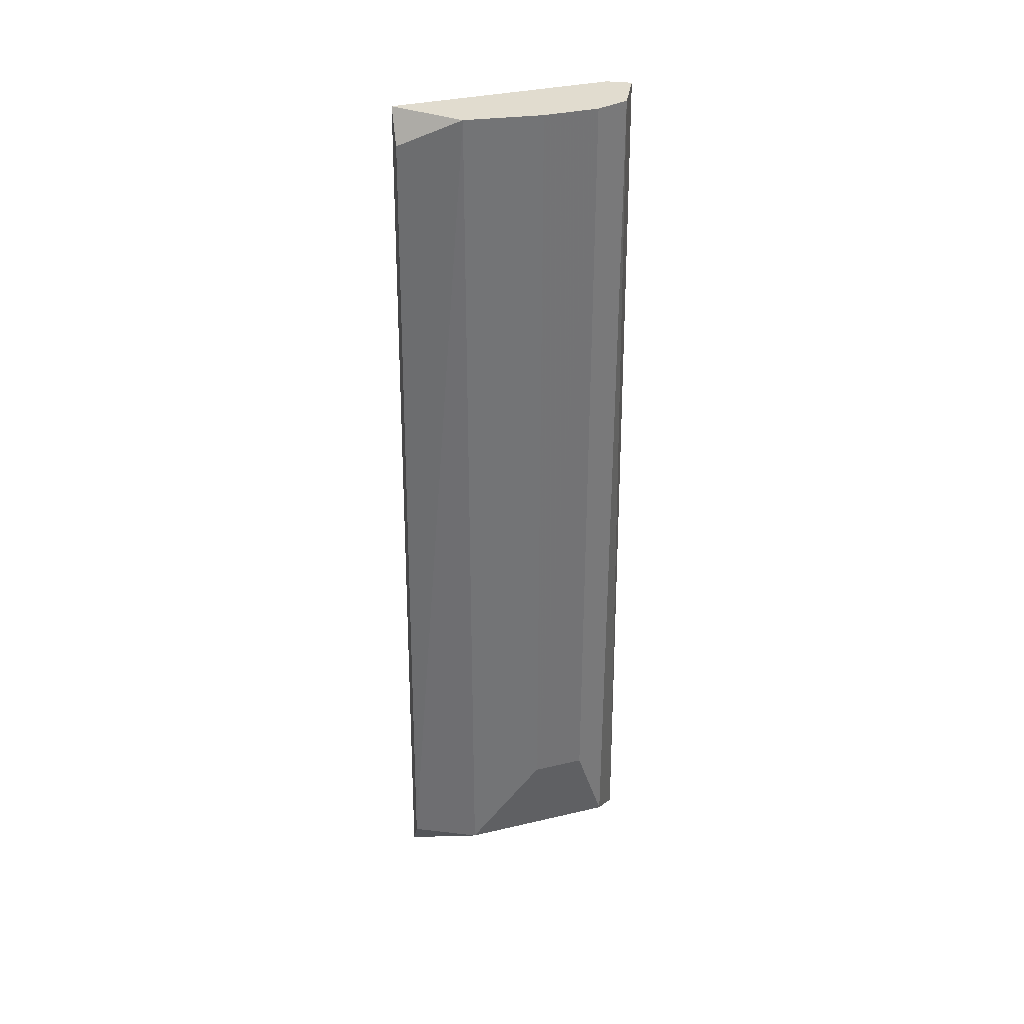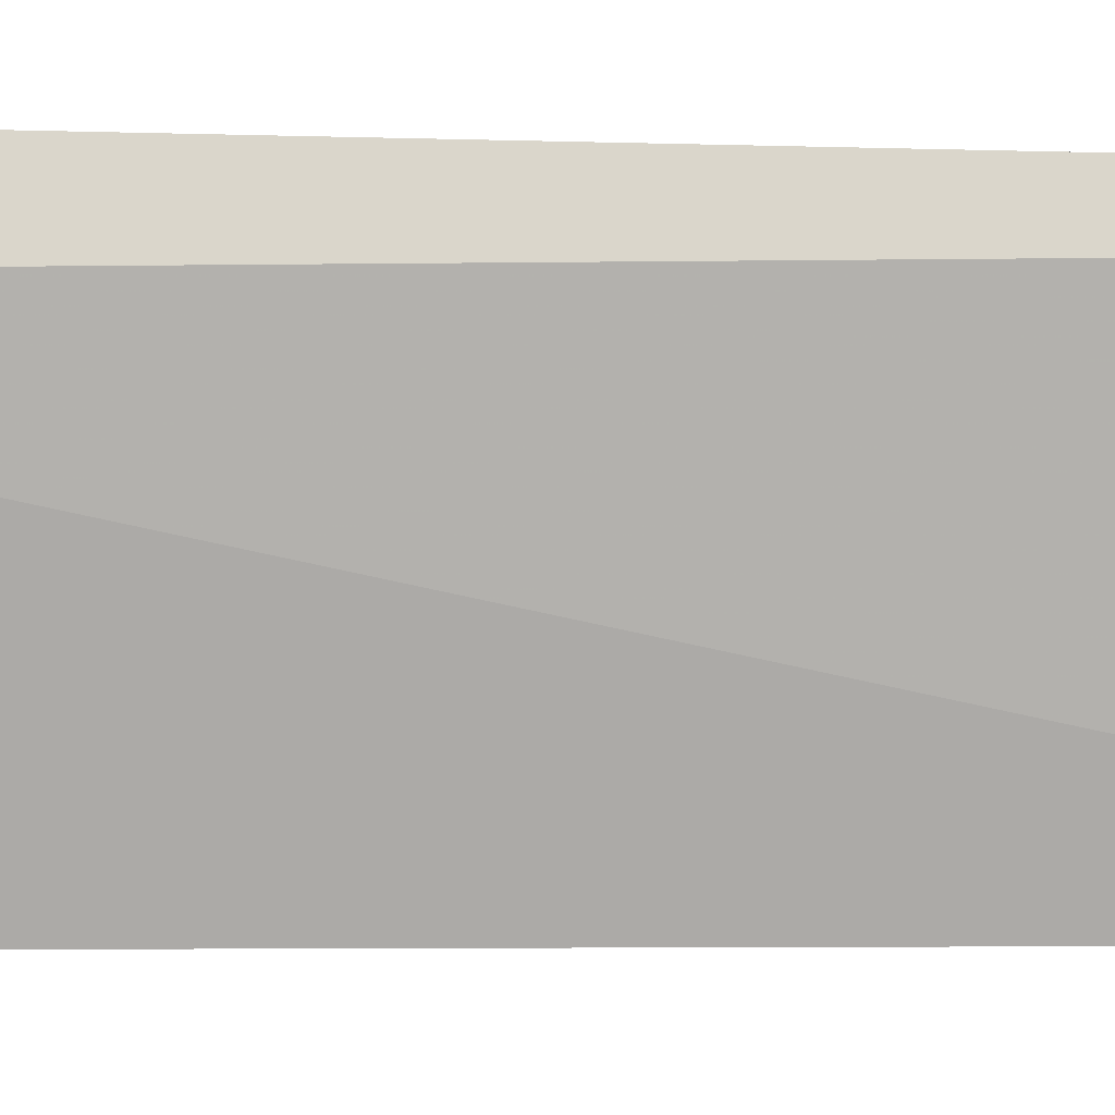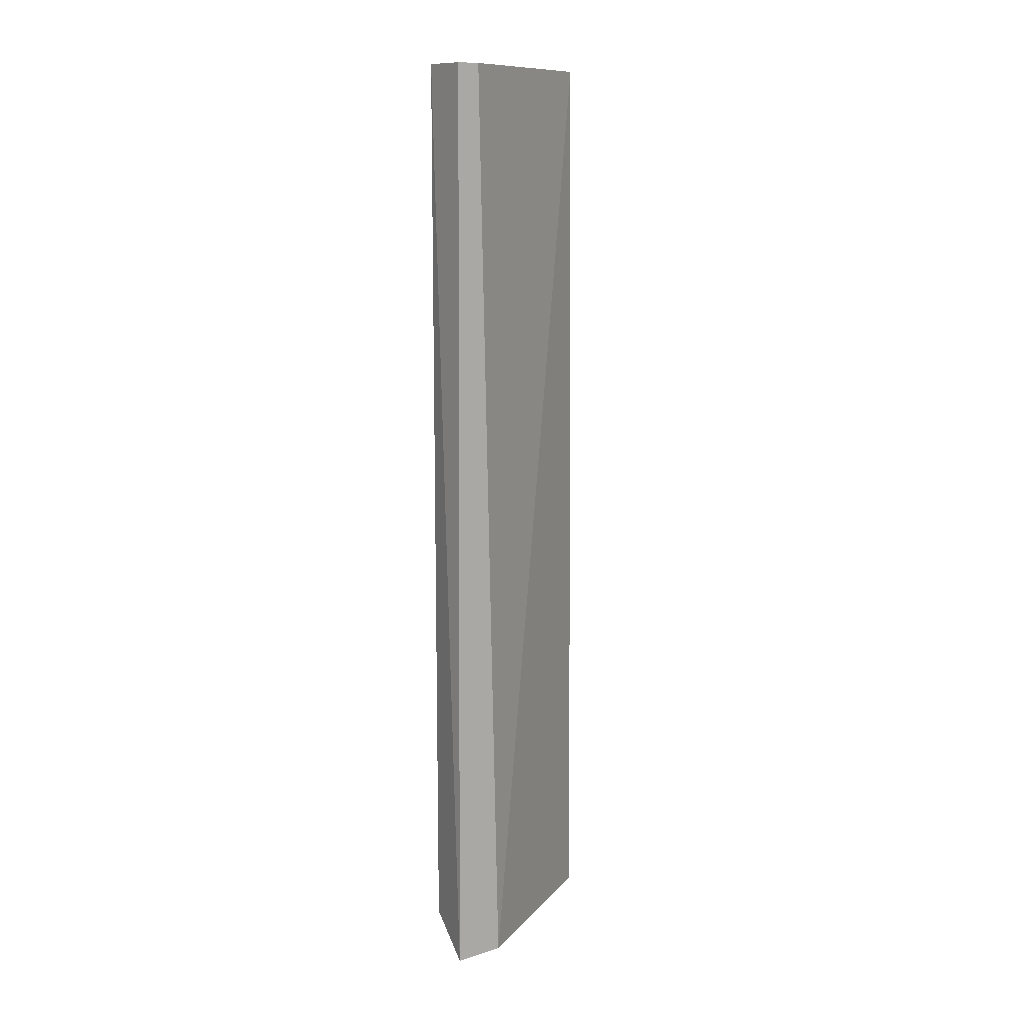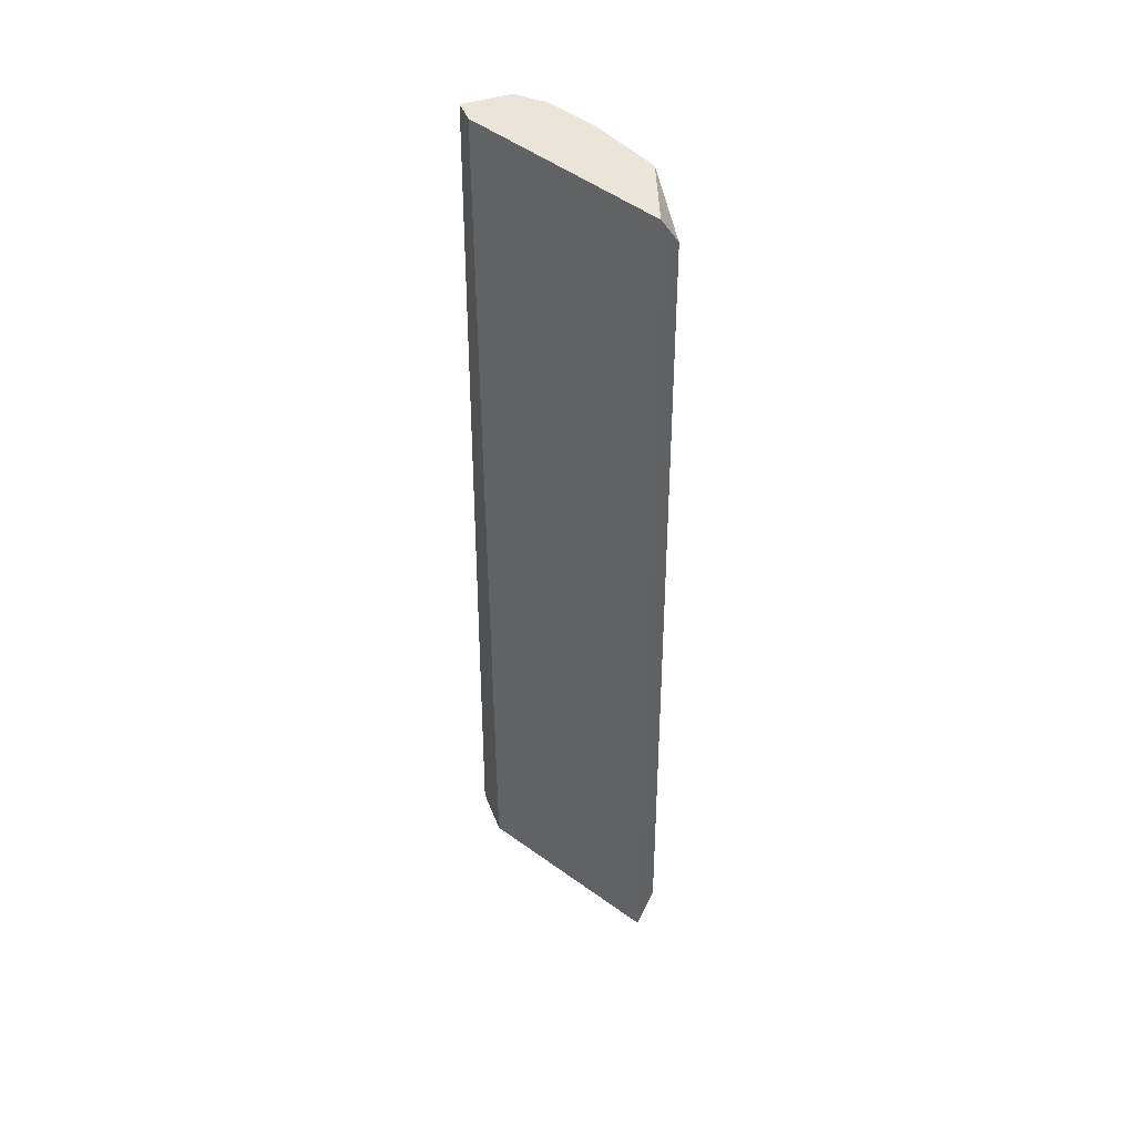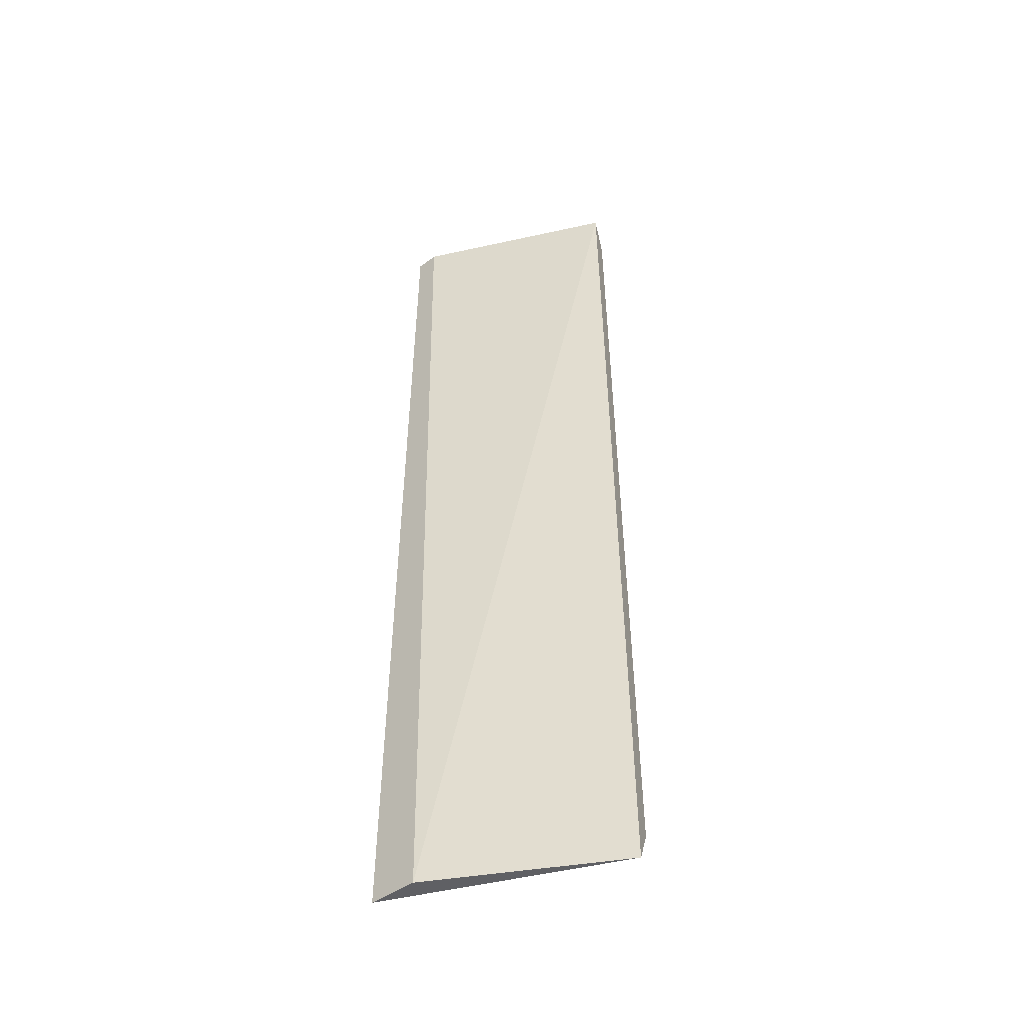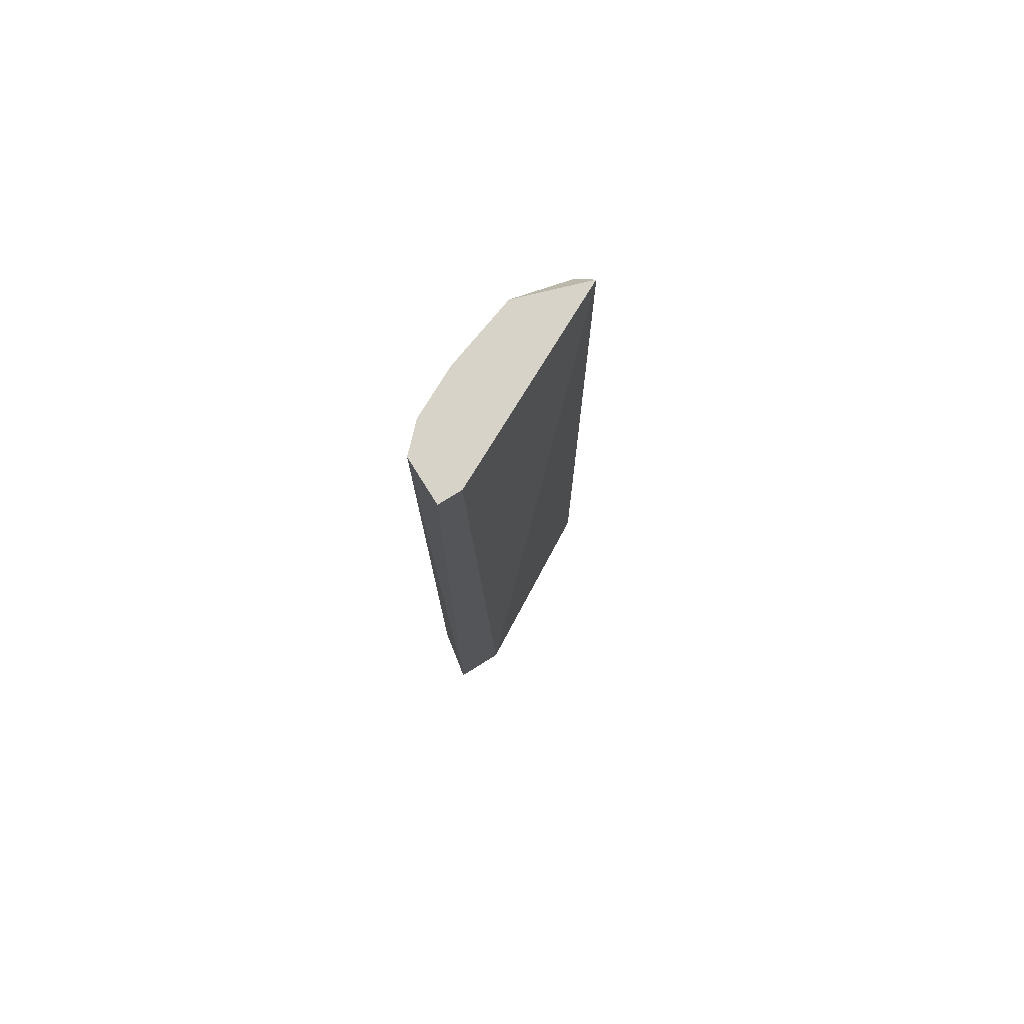
<metadata>
{"format":"obj","ext":"obj","renderer":"f3d","projection":"perspective","resolution":1024,"background":"white","views":[{"elev":34.3,"azim":-81.1,"up":"+Y"},{"elev":-15.6,"azim":88.2,"up":"+Z"},{"elev":11.7,"azim":53.6,"up":"+Y"},{"elev":45.0,"azim":159.7,"up":"+Y"},{"elev":-44.3,"azim":131.1,"up":"+Y"},{"elev":76.7,"azim":58.0,"up":"+Y"}]}
</metadata>
<code>
v -0.3291 -0.2671 0.05088
v -0.276 0.1363 0.1464
v -0.2972 0.1363 0.1464
v -0.2739 -0.283 0.1502
v -0.3185 0.1363 0.05088
v -0.3185 -0.2246 0.1146
v -0.3291 0.1363 0.08274
v -0.2739 -0.283 0.1273
v -0.3197 -0.283 0.04711
v -0.2972 -0.2671 0.1464
v -0.3291 -0.2671 0.08274
v -0.276 0.1363 0.1358
v -0.3078 0.1363 0.1358
v -0.3273 0.1225 0.05416
v -0.3185 0.1363 0.1146
v -0.3078 -0.2246 0.1358
f 10 13 16
f 2 3 4
f 3 2 5
f 3 5 7
f 2 4 8
f 5 8 9
f 1 5 9
f 8 4 9
f 4 3 10
f 7 1 11
f 6 7 11
f 1 9 11
f 9 4 11
f 4 10 11
f 10 6 11
f 5 2 12
f 2 8 12
f 8 5 12
f 3 7 13
f 10 3 13
f 5 1 14
f 1 7 14
f 7 5 14
f 7 6 15
f 13 7 15
f 6 13 15
f 6 10 16
f 13 6 16

</code>
